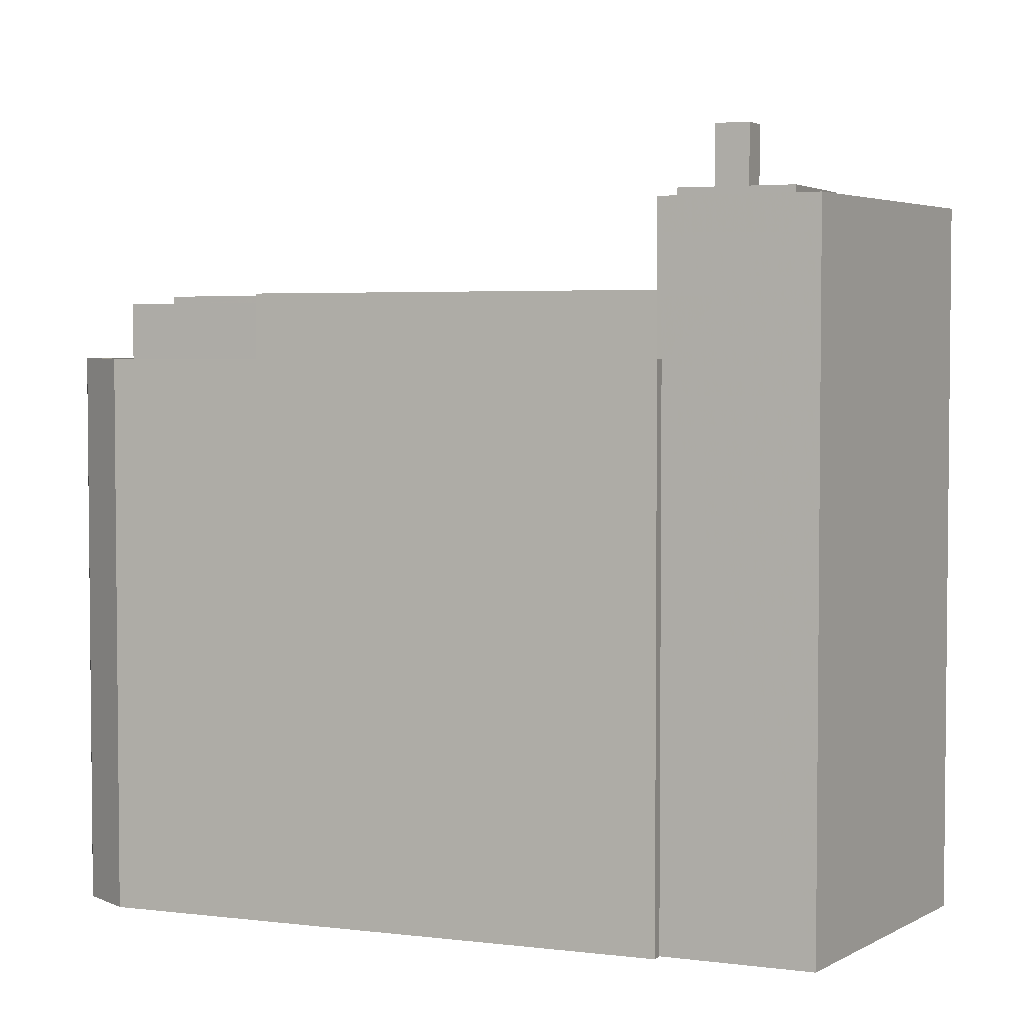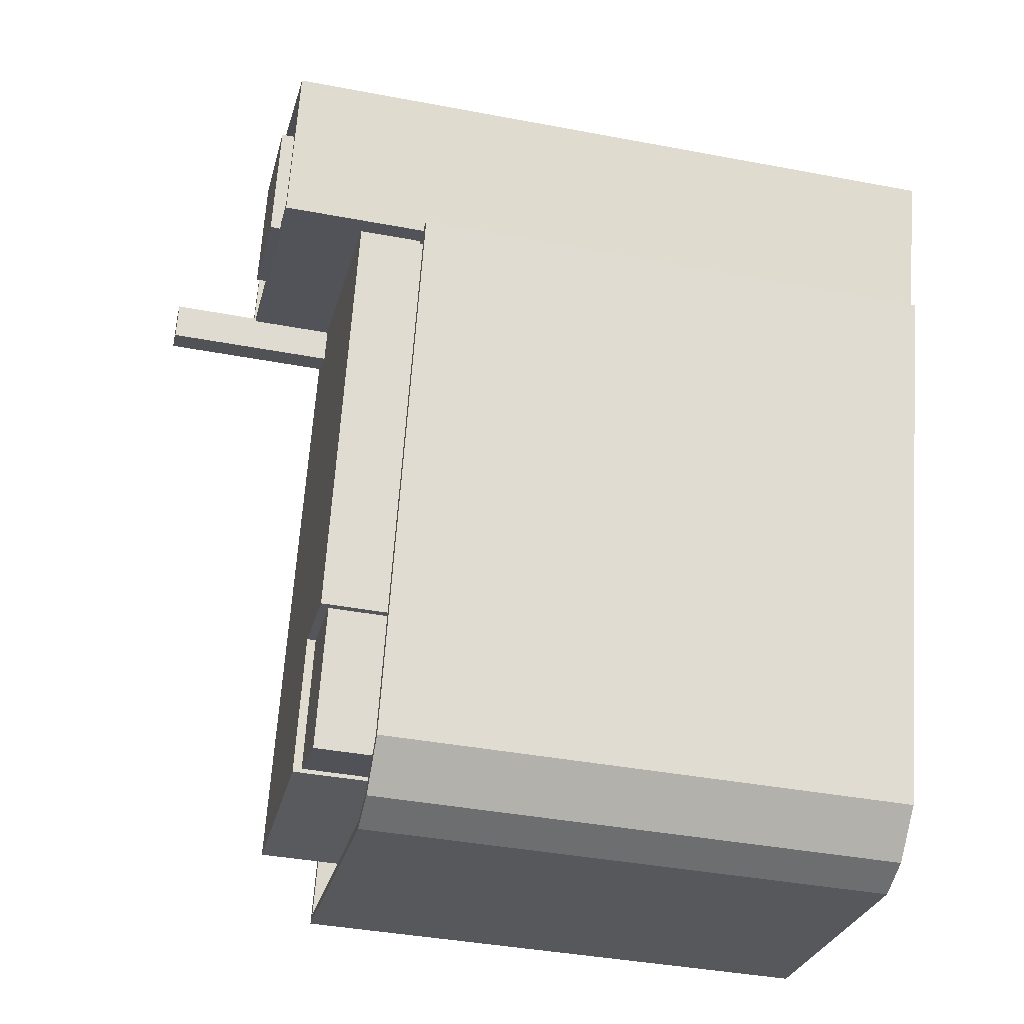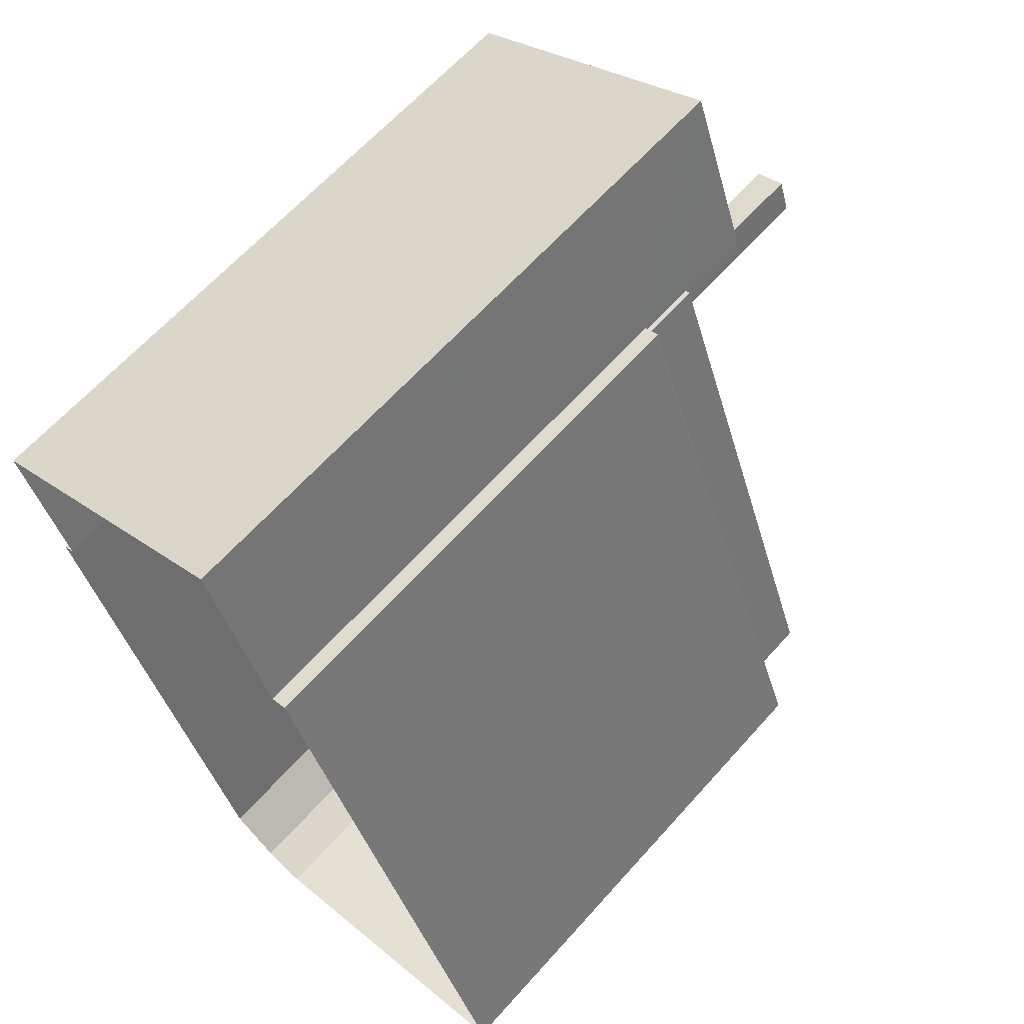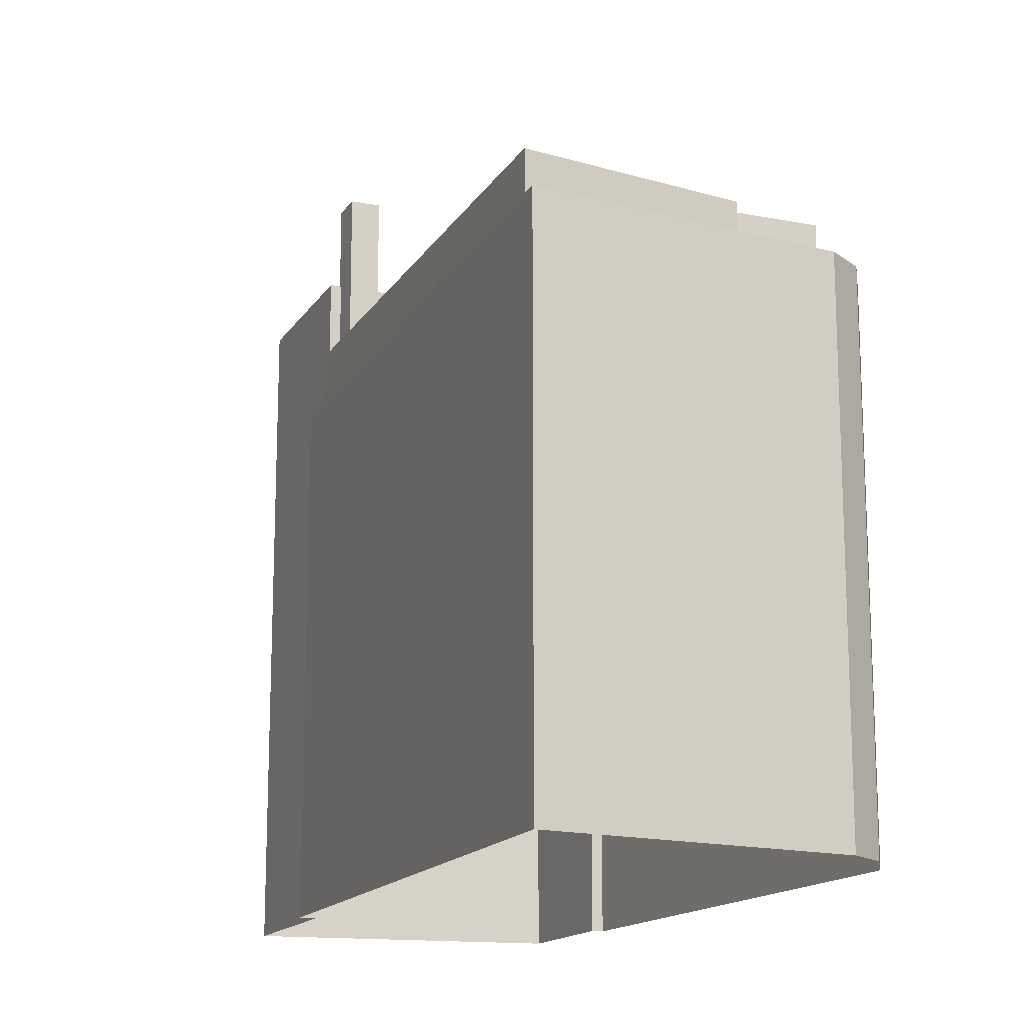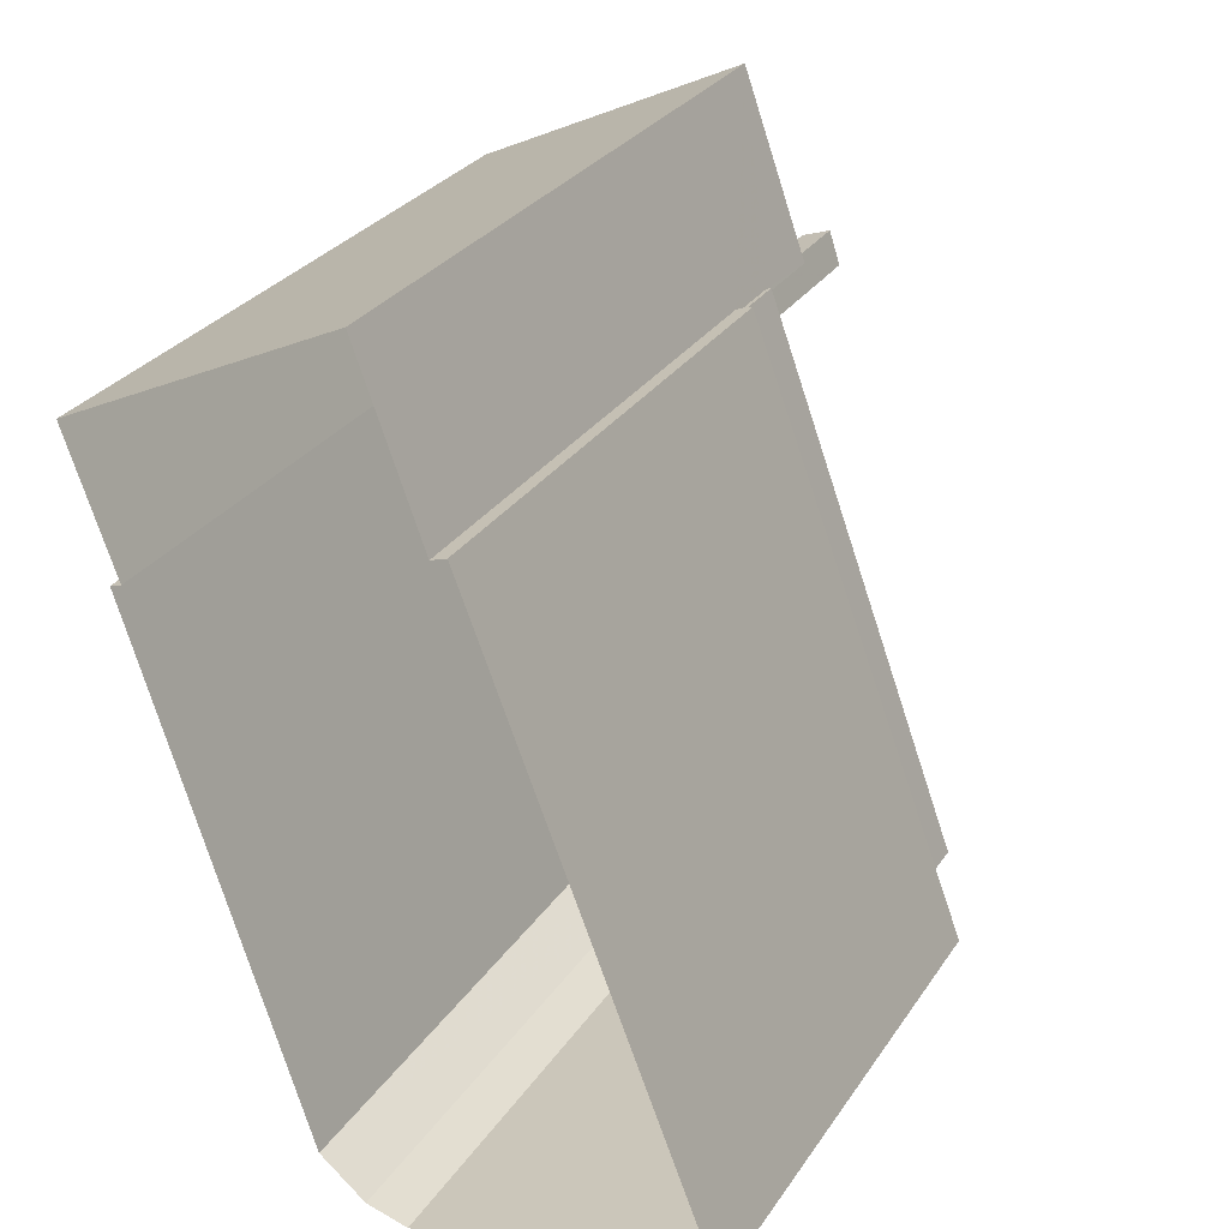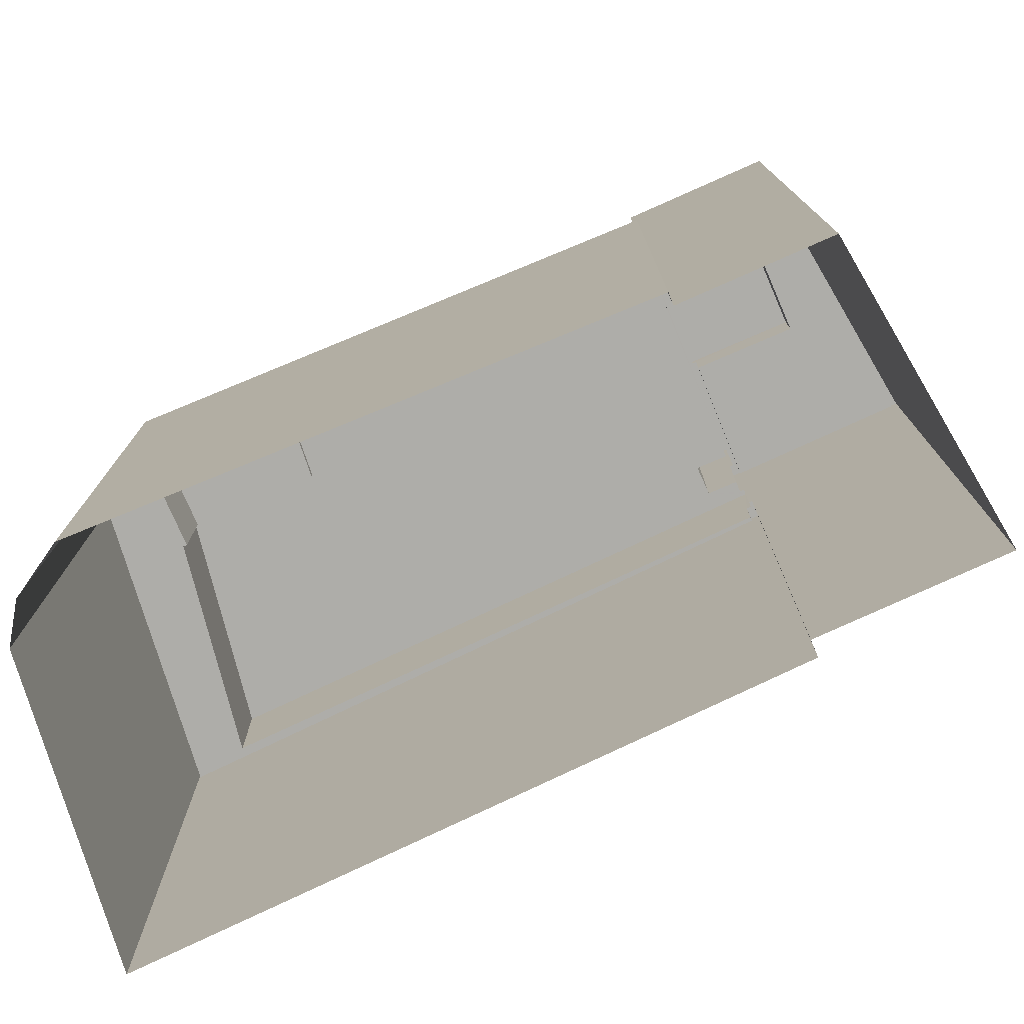
<metadata>
{"format":"obj","ext":"obj","renderer":"f3d","projection":"perspective","resolution":1024,"background":"white","views":[{"elev":3.7,"azim":94.8,"up":"+Z"},{"elev":-39.8,"azim":76.8,"up":"+Y"},{"elev":64.1,"azim":-138.2,"up":"+Y"},{"elev":-15.4,"azim":-41.5,"up":"+Z"},{"elev":29.5,"azim":-152.4,"up":"+Y"},{"elev":-77.1,"azim":94.7,"up":"+Z"}]}
</metadata>
<code>
v -1.186e+04 -3.421e+04 37.94
v -1.185e+04 -3.422e+04 37.94
v -1.186e+04 -3.422e+04 37.94
v -1.187e+04 -3.424e+04 37.94
v -1.186e+04 -3.422e+04 37.94
v -1.185e+04 -3.422e+04 37.94
v -1.185e+04 -3.422e+04 37.94
v -1.185e+04 -3.424e+04 37.94
v -1.186e+04 -3.424e+04 37.94
v -1.185e+04 -3.424e+04 37.94
v -1.185e+04 -3.424e+04 56.54
v -1.185e+04 -3.422e+04 56.54
v -1.185e+04 -3.424e+04 56.54
v -1.185e+04 -3.424e+04 56.54
v -1.185e+04 -3.424e+04 56.54
v -1.186e+04 -3.424e+04 56.54
v -1.186e+04 -3.422e+04 56.54
v -1.187e+04 -3.424e+04 56.54
v -1.186e+04 -3.422e+04 56.54
v -1.187e+04 -3.424e+04 56.54
v -1.186e+04 -3.424e+04 56.54
v -1.185e+04 -3.422e+04 56.54
v -1.185e+04 -3.424e+04 56.54
v -1.186e+04 -3.424e+04 56.54
v -1.185e+04 -3.422e+04 58.04
v -1.185e+04 -3.422e+04 58.04
v -1.185e+04 -3.424e+04 58.04
v -1.185e+04 -3.424e+04 58.04
v -1.185e+04 -3.424e+04 58.04
v -1.186e+04 -3.424e+04 58.04
v -1.186e+04 -3.424e+04 58.04
v -1.186e+04 -3.422e+04 58.04
v -1.186e+04 -3.422e+04 58.04
v -1.186e+04 -3.422e+04 58.04
v -1.187e+04 -3.424e+04 58.04
v -1.187e+04 -3.424e+04 58.04
v -1.185e+04 -3.422e+04 58.04
v -1.186e+04 -3.422e+04 58.04
v -1.185e+04 -3.422e+04 58.04
v -1.185e+04 -3.422e+04 58.04
v -1.185e+04 -3.422e+04 58.04
v -1.186e+04 -3.422e+04 58.04
v -1.186e+04 -3.422e+04 58.04
v -1.185e+04 -3.424e+04 58.04
v -1.185e+04 -3.422e+04 63.45
v -1.185e+04 -3.422e+04 63.45
v -1.185e+04 -3.422e+04 63.45
v -1.186e+04 -3.422e+04 63.44
v -1.186e+04 -3.422e+04 63.44
v -1.186e+04 -3.422e+04 63.44
v -1.186e+04 -3.422e+04 63.44
v -1.186e+04 -3.422e+04 63.44
v -1.186e+04 -3.422e+04 63.44
v -1.185e+04 -3.422e+04 63.44
v -1.185e+04 -3.422e+04 63.45
v -1.185e+04 -3.422e+04 63.44
v -1.185e+04 -3.422e+04 62.05
v -1.185e+04 -3.422e+04 62.05
v -1.185e+04 -3.422e+04 62.05
v -1.185e+04 -3.422e+04 62.04
v -1.186e+04 -3.422e+04 62.04
v -1.185e+04 -3.422e+04 62.04
v -1.186e+04 -3.421e+04 62.04
v -1.185e+04 -3.422e+04 62.05
v -1.186e+04 -3.421e+04 63.44
v -1.186e+04 -3.421e+04 63.44
v -1.185e+04 -3.422e+04 63.45
v -1.185e+04 -3.422e+04 63.45
v -1.185e+04 -3.422e+04 63.83
v -1.185e+04 -3.422e+04 63.82
v -1.185e+04 -3.422e+04 63.83
v -1.185e+04 -3.422e+04 63.82
v -1.186e+04 -3.422e+04 66.71
v -1.186e+04 -3.422e+04 66.71
v -1.186e+04 -3.422e+04 66.71
v -1.186e+04 -3.422e+04 66.71
v -1.185e+04 -3.424e+04 60.37
v -1.185e+04 -3.422e+04 60.37
v -1.186e+04 -3.423e+04 60.37
v -1.186e+04 -3.424e+04 60.37
v -1.187e+04 -3.424e+04 60.37
v -1.186e+04 -3.422e+04 60.37
v -1.186e+04 -3.422e+04 60.37
v -1.186e+04 -3.422e+04 60.37
v -1.186e+04 -3.422e+04 60.37
v -1.186e+04 -3.422e+04 60.37
v -1.186e+04 -3.422e+04 60.37
v -1.186e+04 -3.422e+04 60.37
v -1.186e+04 -3.423e+04 60.04
v -1.185e+04 -3.424e+04 60.04
v -1.185e+04 -3.424e+04 60.04
v -1.186e+04 -3.424e+04 60.04
f 1 2 3
f 4 5 3
f 6 7 8
f 3 2 6
f 9 4 8
f 10 9 8
f 4 3 8
f 3 6 8
f 11 12 13
f 14 11 15
f 15 16 14
f 17 18 19
f 20 18 17
f 16 21 20
f 13 12 22
f 11 13 23
f 21 18 20
f 21 15 24
f 15 11 23
f 16 15 21
f 25 26 27
f 28 27 29
f 30 28 31
f 32 33 34
f 35 34 36
f 30 35 36
f 25 37 26
f 32 38 33
f 39 40 41
f 26 37 39
f 42 43 32
f 27 26 29
f 26 39 41
f 35 42 34
f 30 31 35
f 44 28 29
f 31 28 44
f 42 32 34
f 45 46 47
f 48 46 45
f 49 50 51
f 50 49 52
f 53 54 51
f 55 45 47
f 53 48 56
f 53 51 50
f 56 48 45
f 53 56 54
f 57 58 59
f 60 61 62
f 61 60 63
f 58 63 60
f 64 57 59
f 58 60 59
f 51 65 49
f 65 66 49
f 46 67 47
f 67 66 65
f 47 67 68
f 68 67 65
f 69 70 71
f 69 72 70
f 73 74 75
f 73 76 74
f 77 78 79
f 80 79 81
f 78 82 83
f 84 85 86
f 81 87 86
f 87 88 84
f 79 83 87
f 79 78 83
f 81 79 87
f 87 84 86
f 89 90 91
f 89 92 90
f 41 12 26
f 41 22 12
f 29 12 11
f 29 26 12
f 44 11 14
f 44 29 11
f 31 14 16
f 31 44 14
f 35 16 20
f 35 31 16
f 35 20 17
f 42 35 17
f 19 42 17
f 19 43 42
f 7 27 8
f 7 25 27
f 28 10 8
f 27 28 8
f 30 9 10
f 28 30 10
f 36 4 9
f 30 36 9
f 36 34 5
f 4 36 5
f 3 5 34
f 33 3 34
f 37 25 7
f 6 37 7
f 3 33 1
f 84 49 85
f 33 38 85
f 1 33 66
f 85 49 66
f 33 85 66
f 66 2 1
f 66 67 2
f 6 2 37
f 2 67 37
f 37 46 39
f 37 67 46
f 88 49 84
f 88 52 49
f 46 48 78
f 48 82 78
f 39 46 78
f 40 39 78
f 47 58 57
f 47 68 58
f 62 61 51
f 54 62 51
f 55 47 57
f 64 55 57
f 51 61 63
f 65 51 63
f 65 63 58
f 68 65 58
f 71 45 55
f 71 55 69
f 55 59 69
f 55 64 59
f 45 71 70
f 56 45 70
f 54 72 60
f 60 62 54
f 70 72 54
f 56 70 54
f 59 60 72
f 69 59 72
f 53 75 74
f 53 50 75
f 83 48 76
f 76 48 74
f 83 82 48
f 74 48 53
f 83 76 73
f 87 83 73
f 88 87 52
f 87 73 52
f 52 75 50
f 52 73 75
f 13 22 41
f 13 41 77
f 41 78 77
f 41 40 78
f 79 91 77
f 77 91 13
f 79 89 91
f 13 91 23
f 89 79 92
f 24 92 21
f 21 92 80
f 92 79 80
f 81 21 80
f 81 18 21
f 19 18 43
f 32 43 86
f 86 43 81
f 43 18 81
f 85 32 86
f 85 38 32
f 23 90 15
f 23 91 90
f 15 92 24
f 15 90 92

</code>
